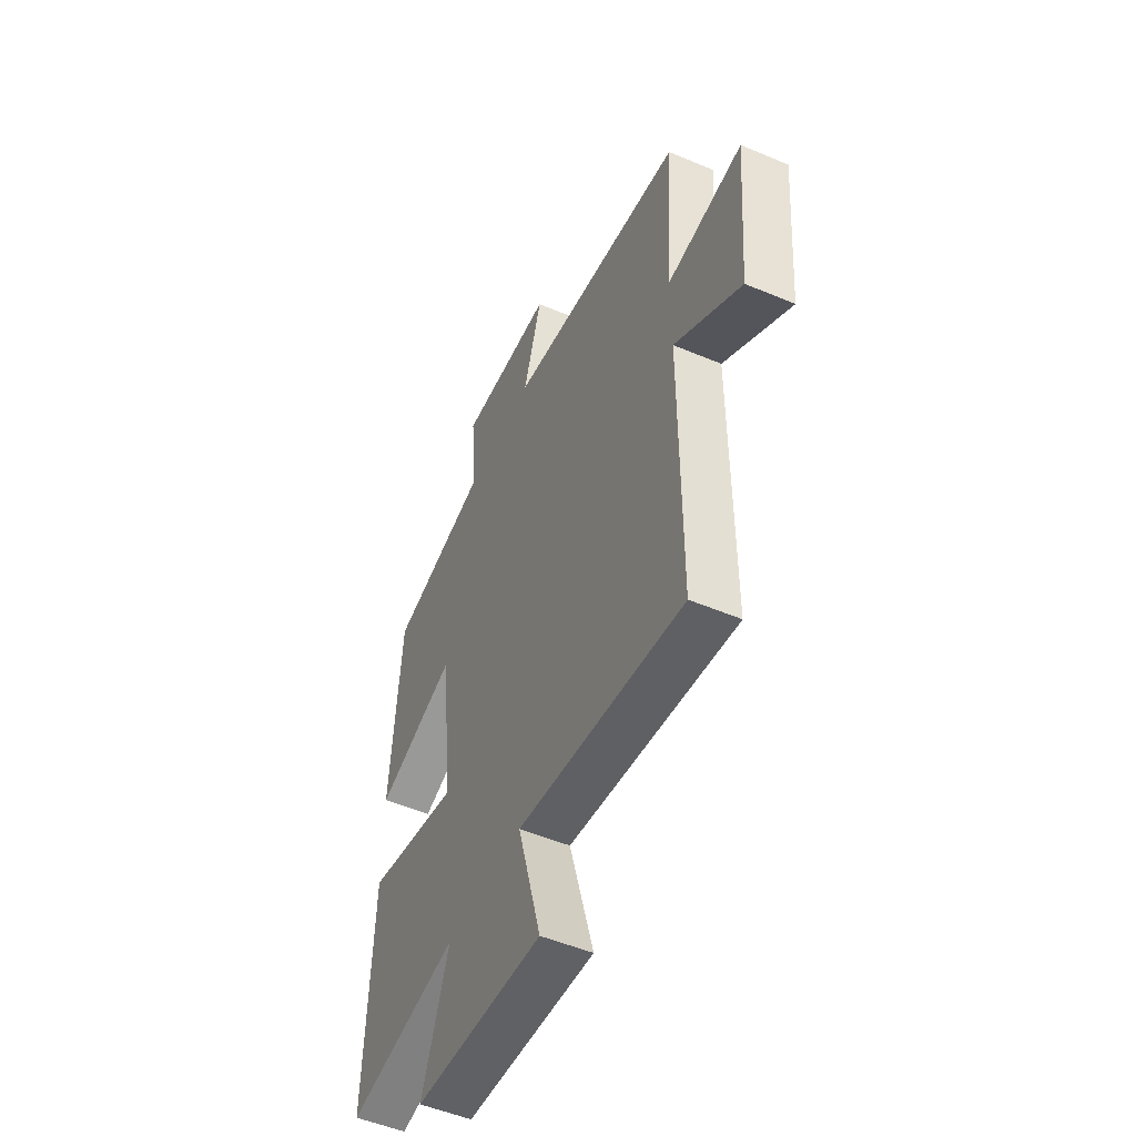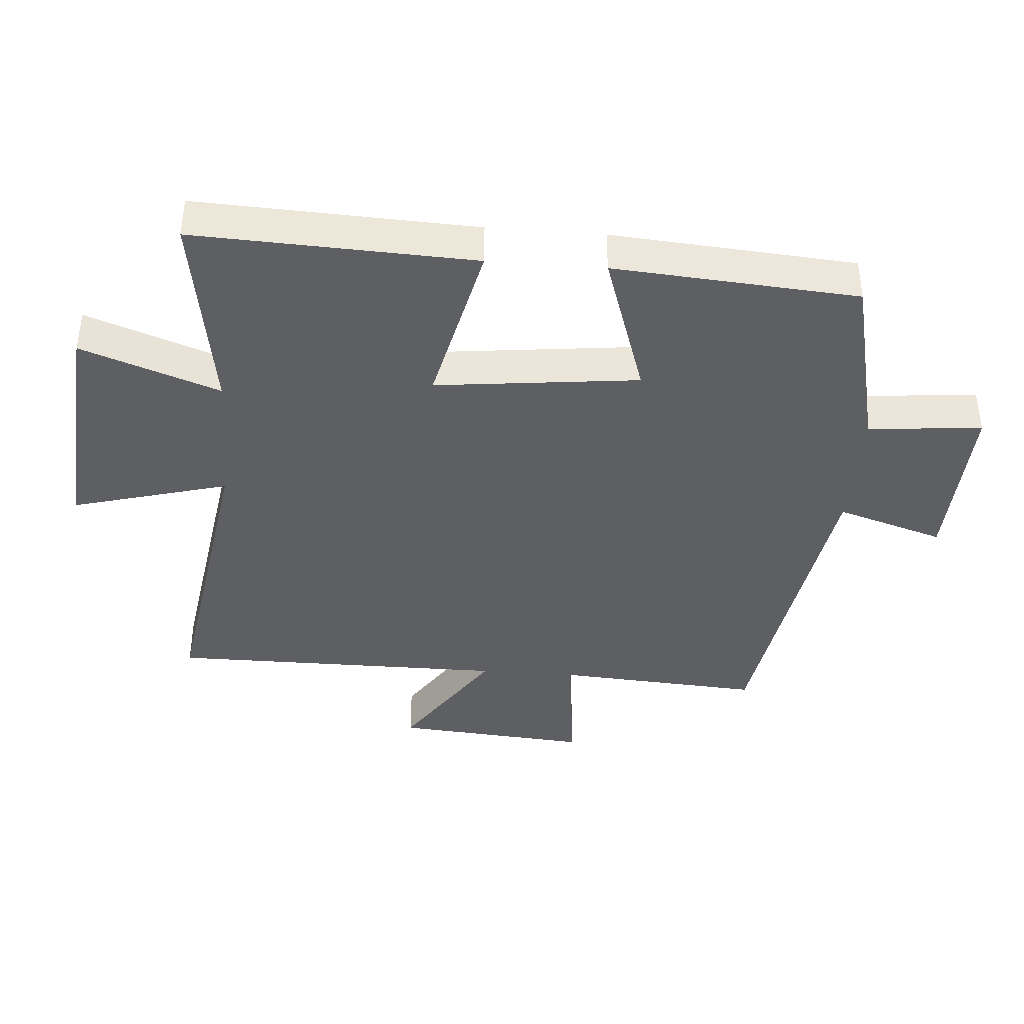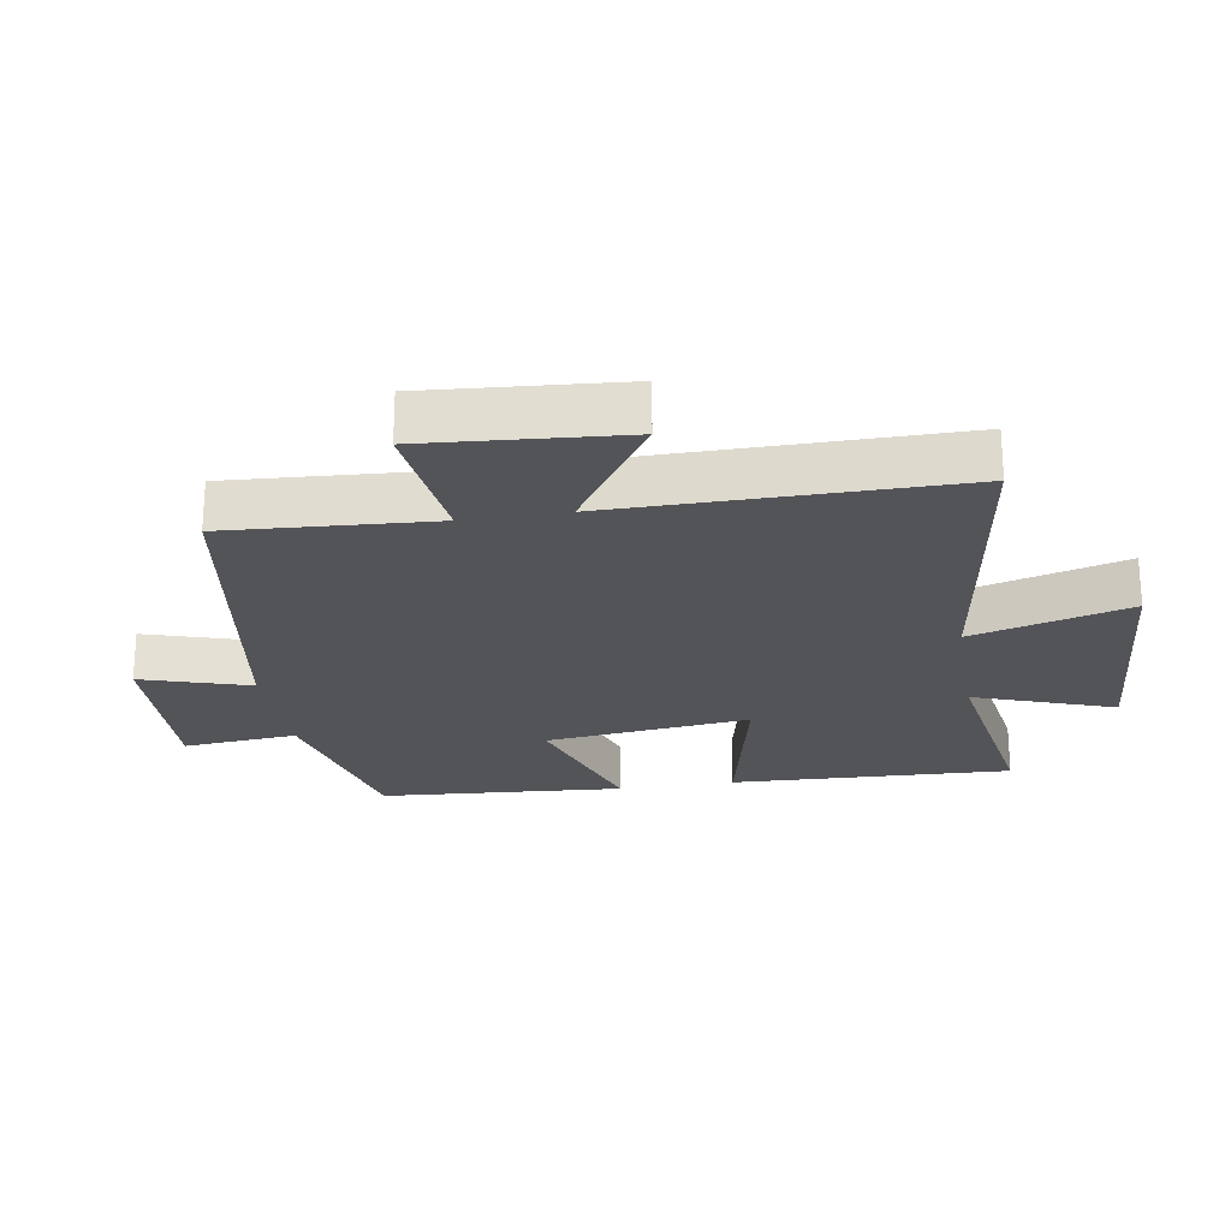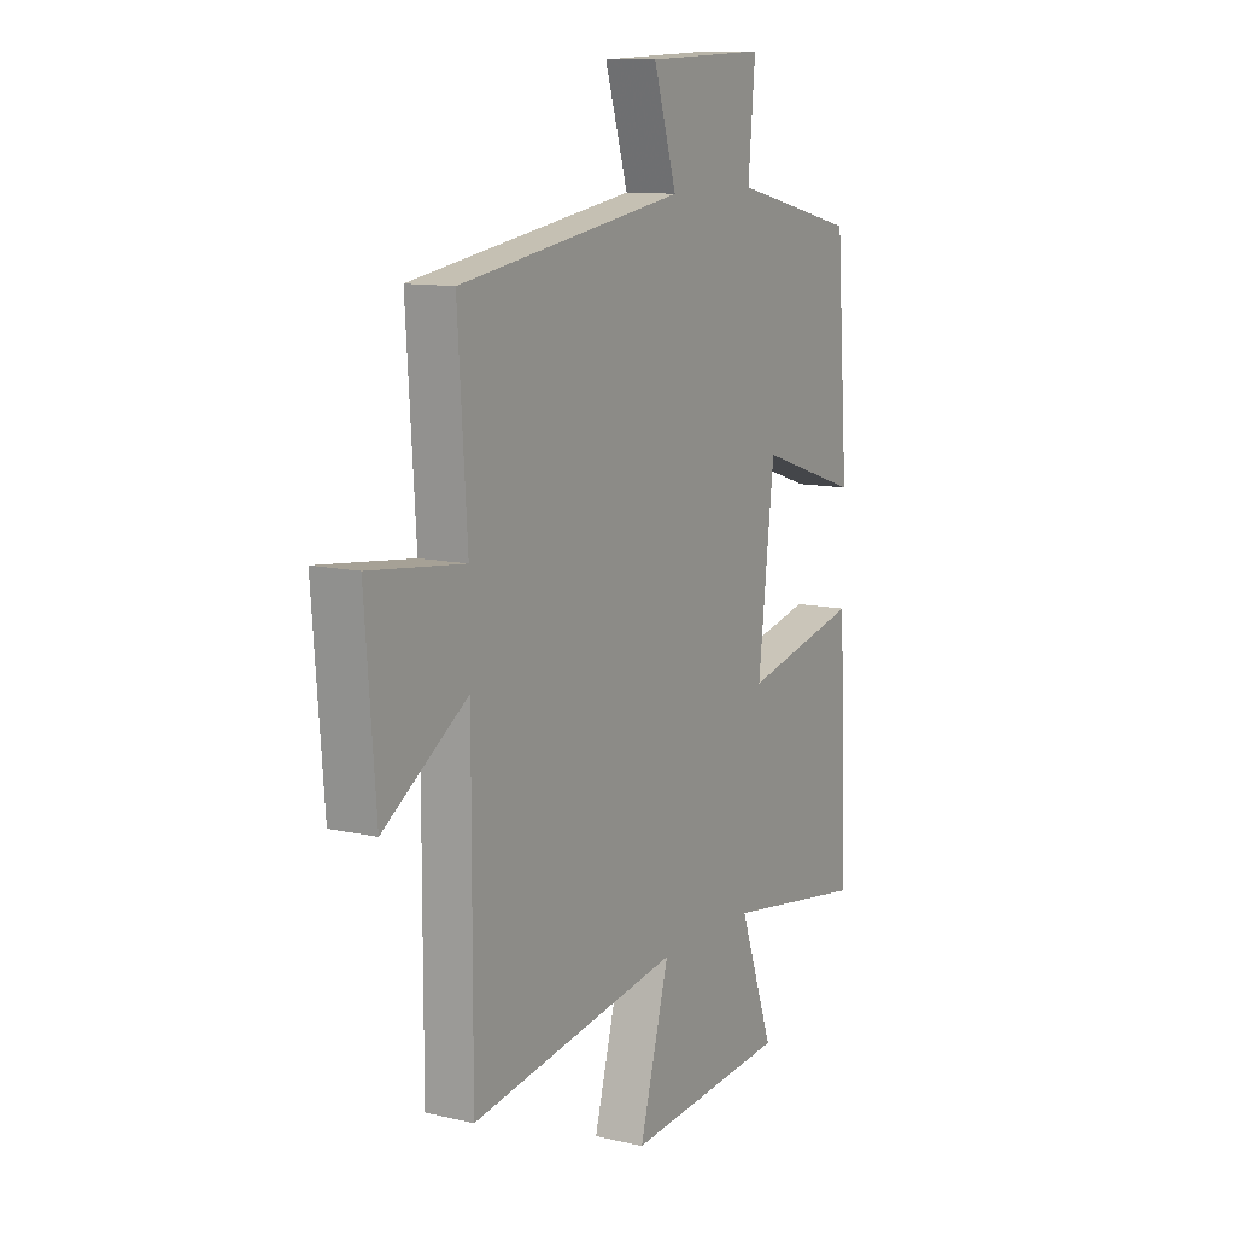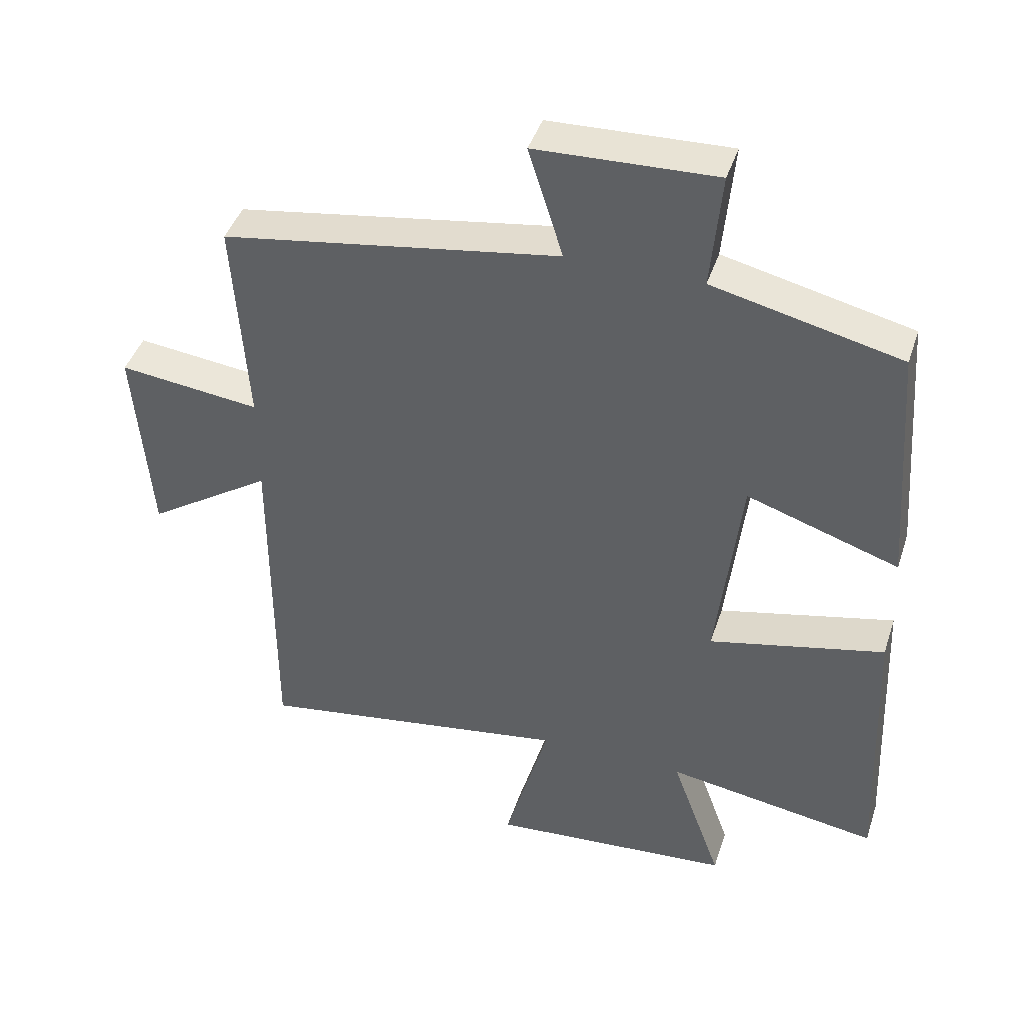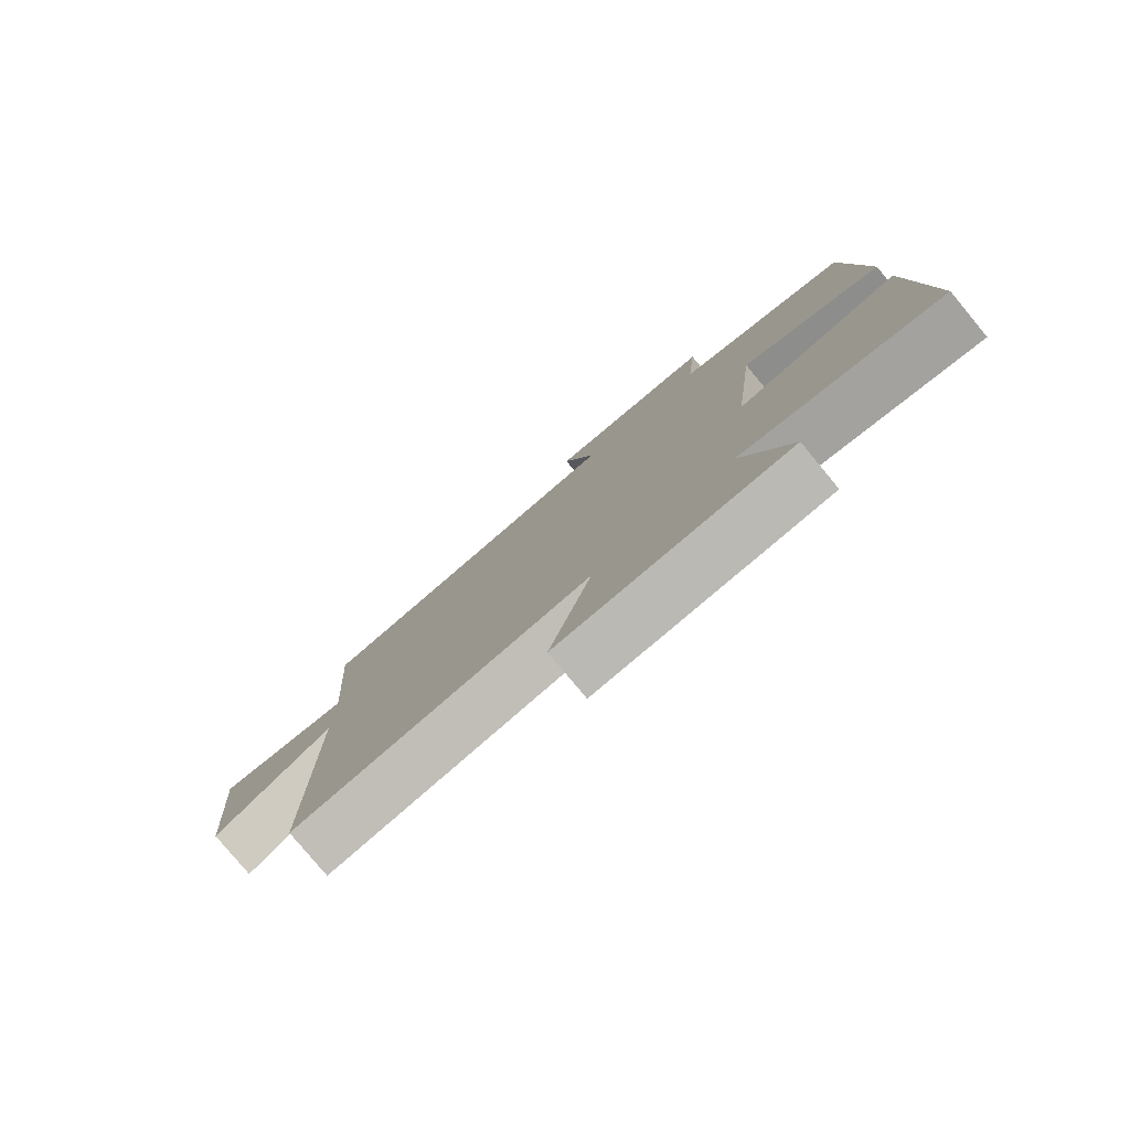
<metadata>
{"format":"obj","ext":"obj","renderer":"f3d","projection":"perspective","resolution":1024,"background":"white","views":[{"elev":-51.6,"azim":65.4,"up":"+Z"},{"elev":-39.8,"azim":-94.5,"up":"+Y"},{"elev":-23.5,"azim":99.4,"up":"+Y"},{"elev":11.3,"azim":119.8,"up":"+Z"},{"elev":43.0,"azim":-162.3,"up":"+Z"},{"elev":-79.7,"azim":-140.3,"up":"+Z"}]}
</metadata>
<code>
v 0.501 0.07 -0.572
v 0.027 0.07 -0.5
v 0.094 0.07 -0.742
v -0.274 0.07 -0.714
v -0.197 0.07 -0.5
v -0.518 0.07 -0.551
v -0.5 0.07 -0.12
v -0.235 0.07 -0.18
v -0.271 0.07 0.134
v -0.5 0.07 0.058
v -0.472 0.07 0.434
v -0.189 0.07 0.5
v -0.205 0.07 0.676
v 0.065 0.07 0.666
v 0.013 0.07 0.5
v 0.521 0.07 0.42
v 0.5 0.07 0.103
v 0.713 0.07 0.128
v 0.689 0.07 -0.174
v 0.5 0.07 -0.049
v 0.501 0 -0.572
v 0.027 0 -0.5
v 0.094 0 -0.742
v -0.274 0 -0.714
v -0.197 0 -0.5
v -0.518 0 -0.551
v -0.5 0 -0.12
v -0.235 0 -0.18
v -0.271 0 0.134
v -0.5 0 0.058
v -0.472 0 0.434
v -0.189 0 0.5
v -0.205 0 0.676
v 0.065 0 0.666
v 0.013 0 0.5
v 0.521 0 0.42
v 0.5 0 0.103
v 0.713 0 0.128
v 0.689 0 -0.174
v 0.5 0 -0.049
f 17 18 19 20
f 15 16 17
f 15 17 20
f 12 13 14 15
f 9 10 11 12
f 8 9 12 15
f 5 6 7 8
f 5 8 15 20
f 2 3 4 5
f 20 1 2
f 2 5 20
f 40 39 38 37
f 37 36 35
f 40 37 35
f 35 34 33 32
f 32 31 30 29
f 35 32 29 28
f 28 27 26 25
f 40 35 28 25
f 25 24 23 22
f 22 21 40
f 40 25 22
f 1 21 22 2
f 2 22 23 3
f 3 23 24 4
f 4 24 25 5
f 5 25 26 6
f 6 26 27 7
f 7 27 28 8
f 8 28 29 9
f 9 29 30 10
f 10 30 31 11
f 11 31 32 12
f 12 32 33 13
f 13 33 34 14
f 14 34 35 15
f 15 35 36 16
f 16 36 37 17
f 17 37 38 18
f 18 38 39 19
f 19 39 40 20
f 20 40 21 1

</code>
